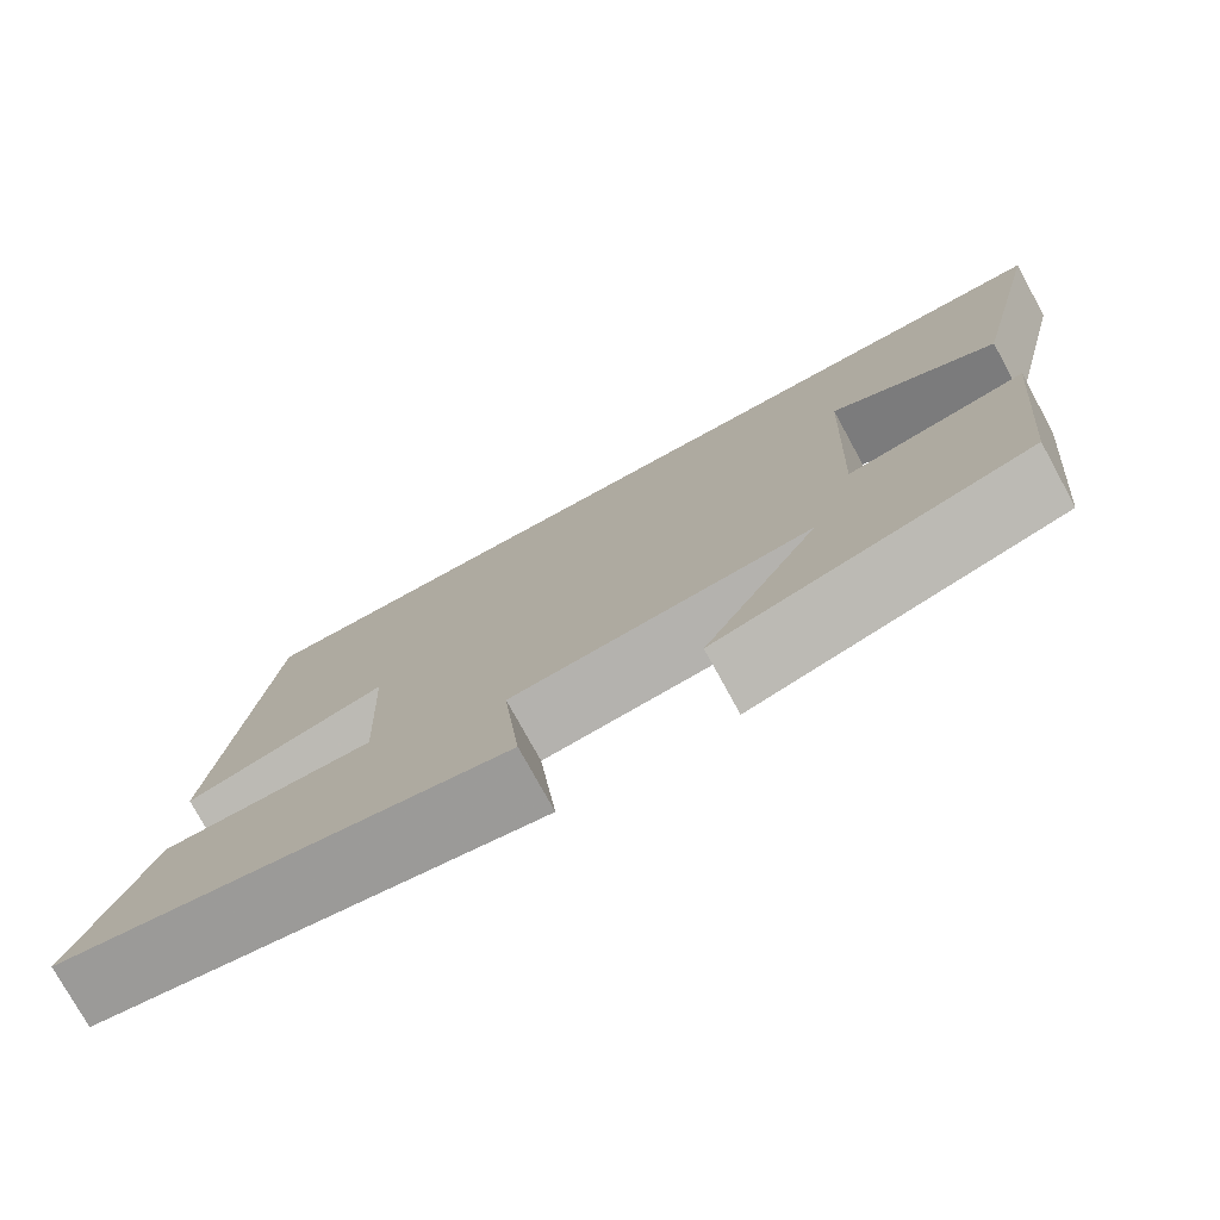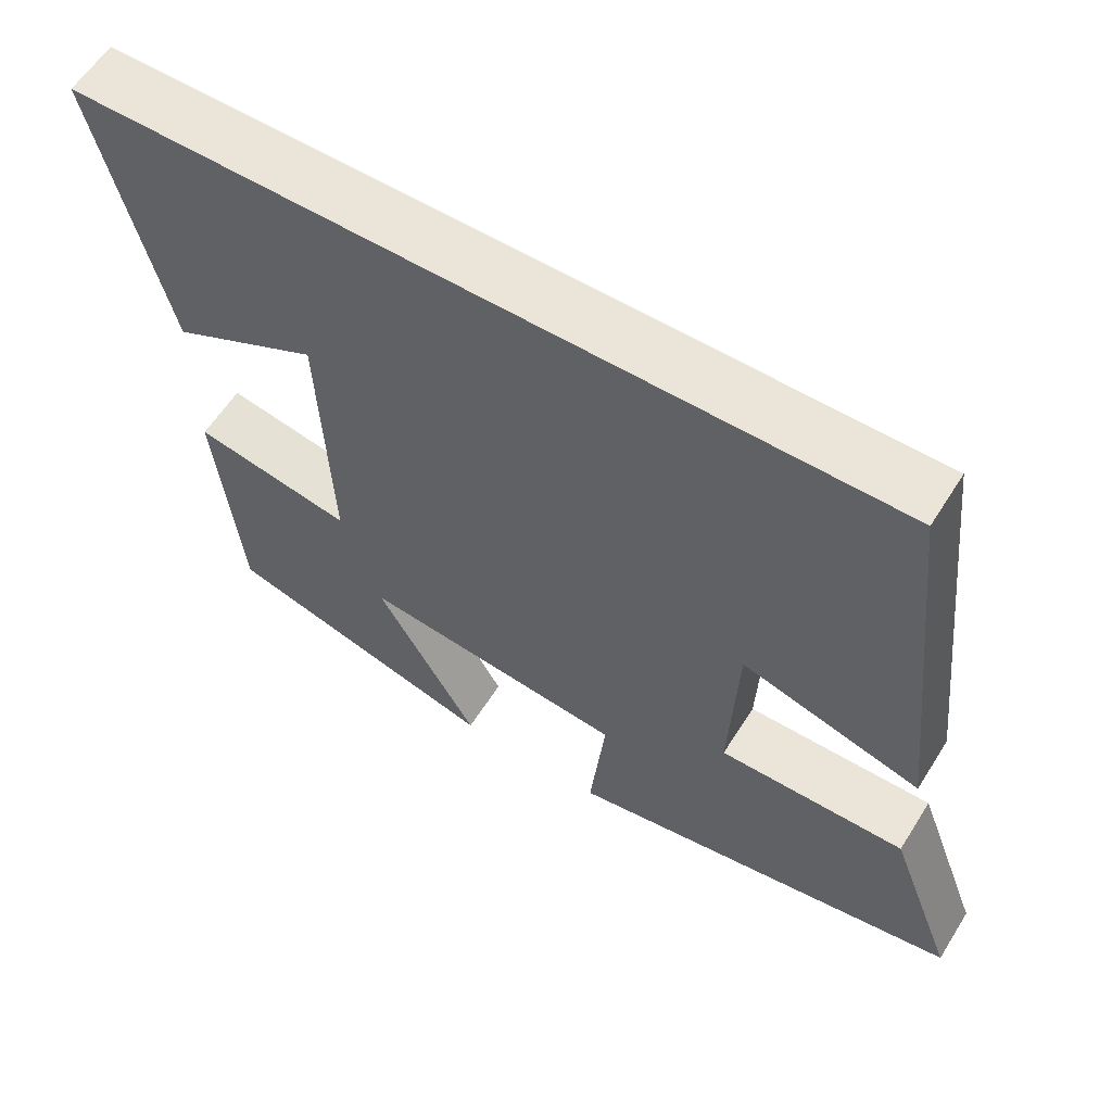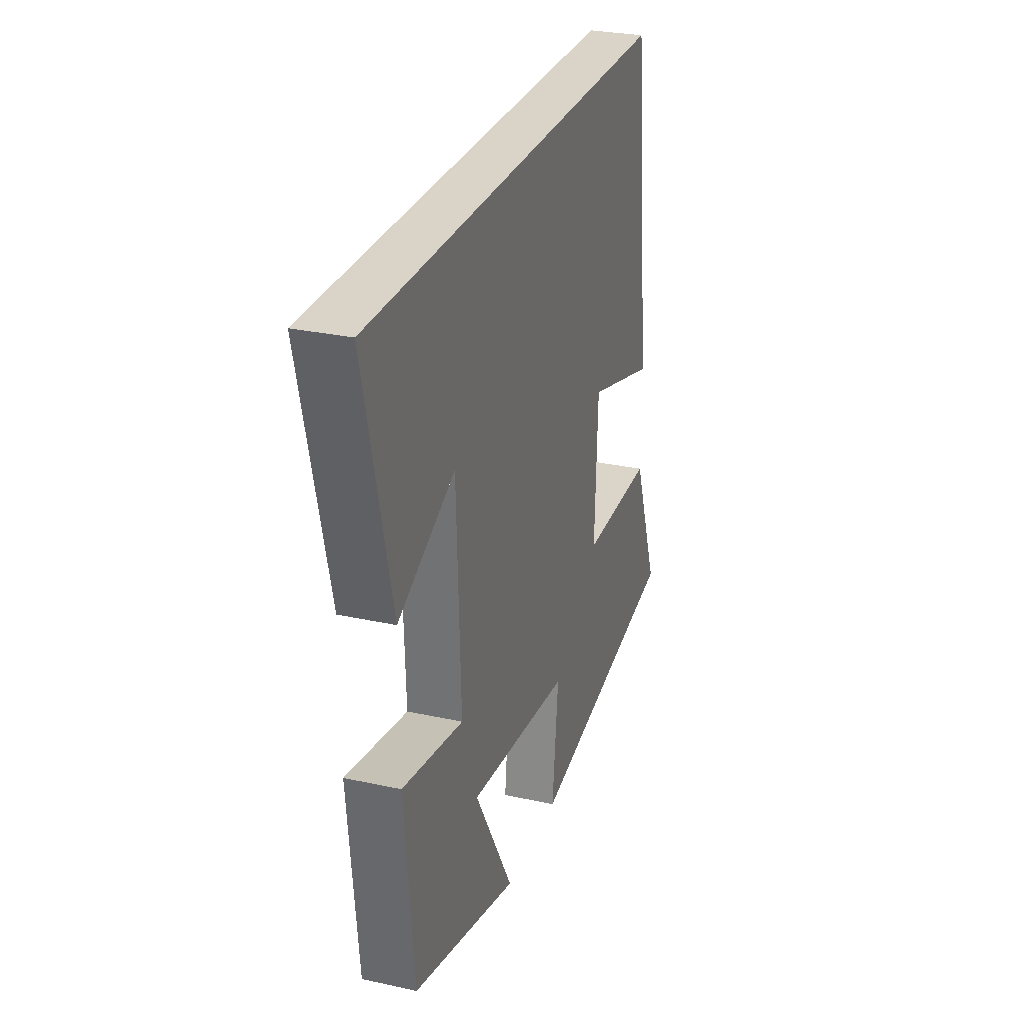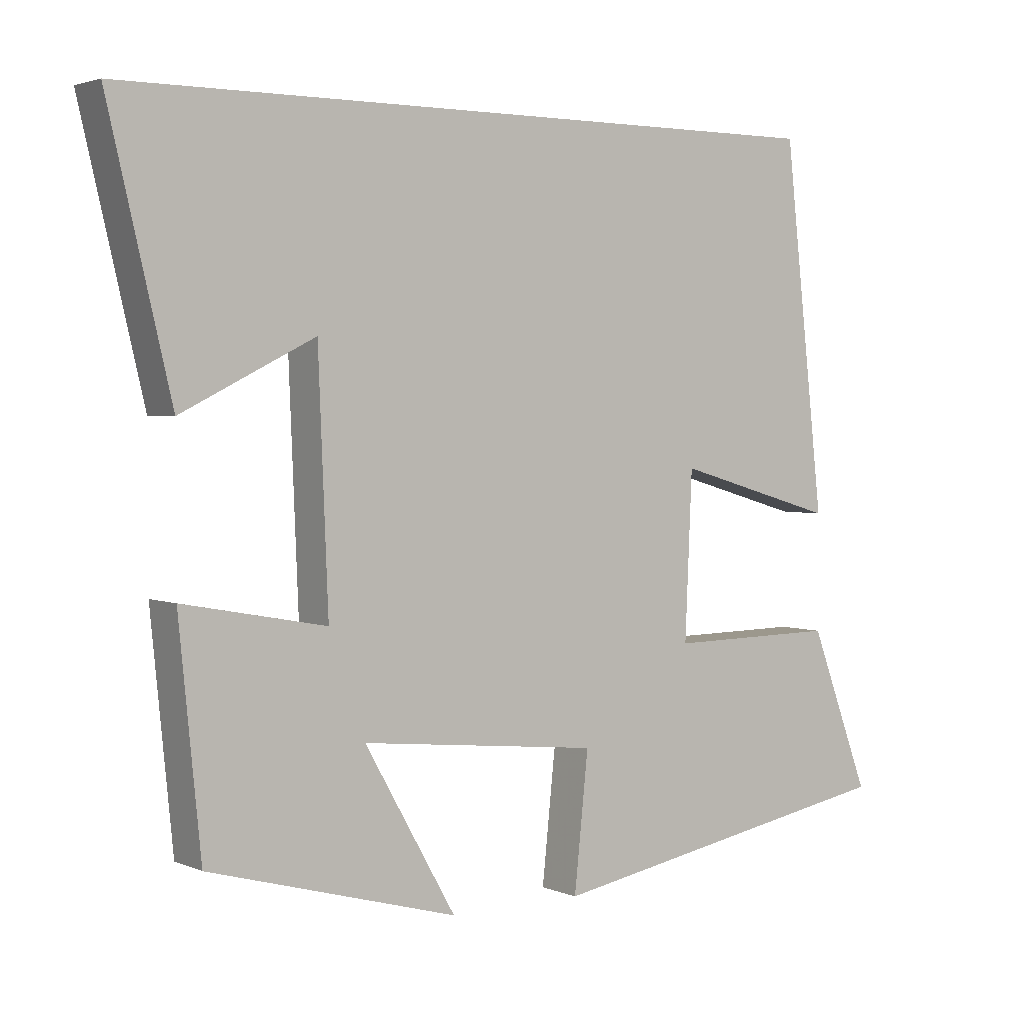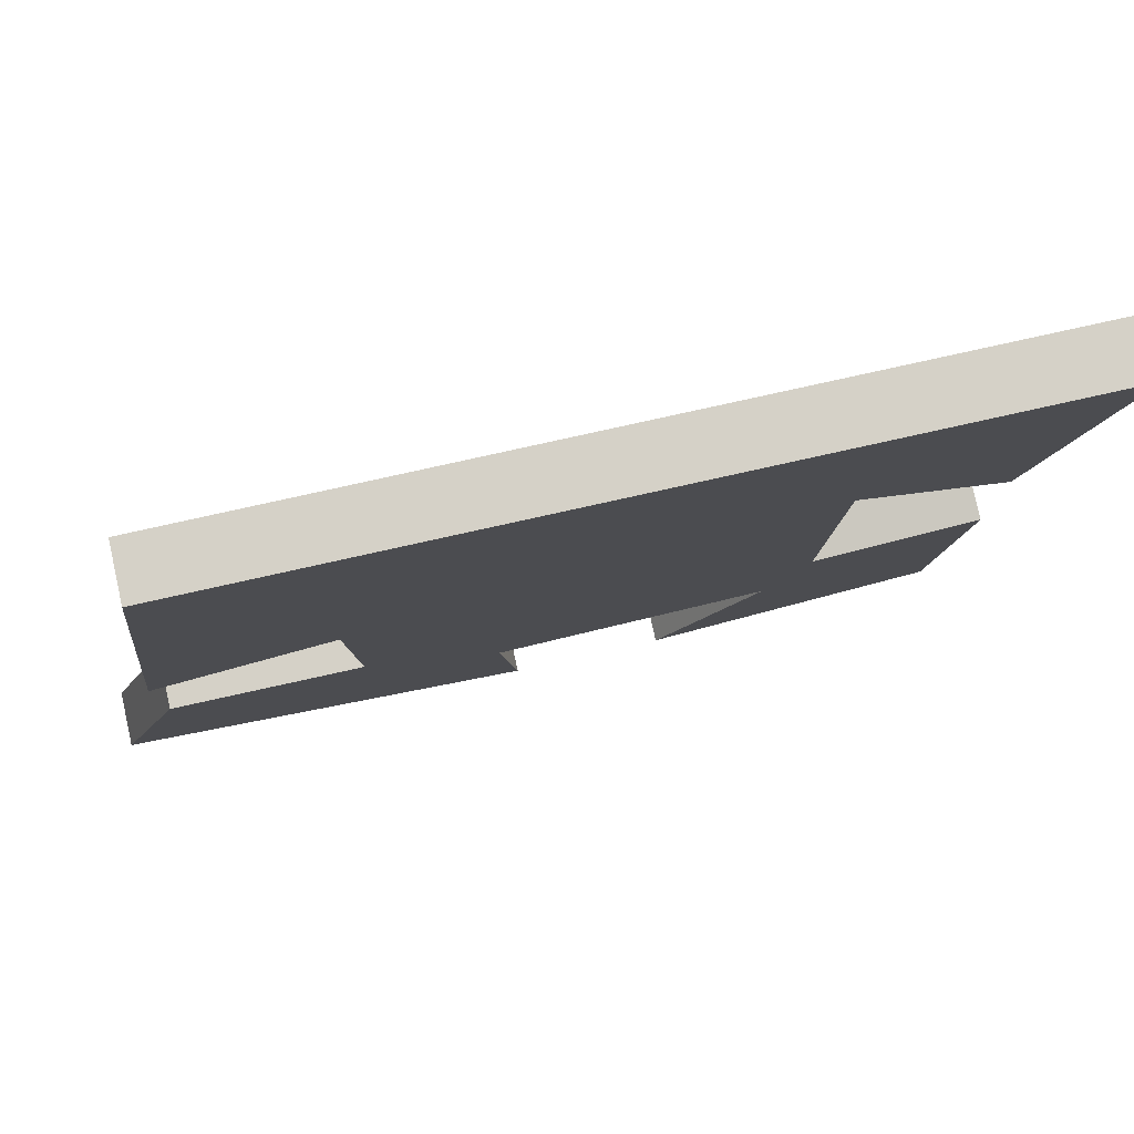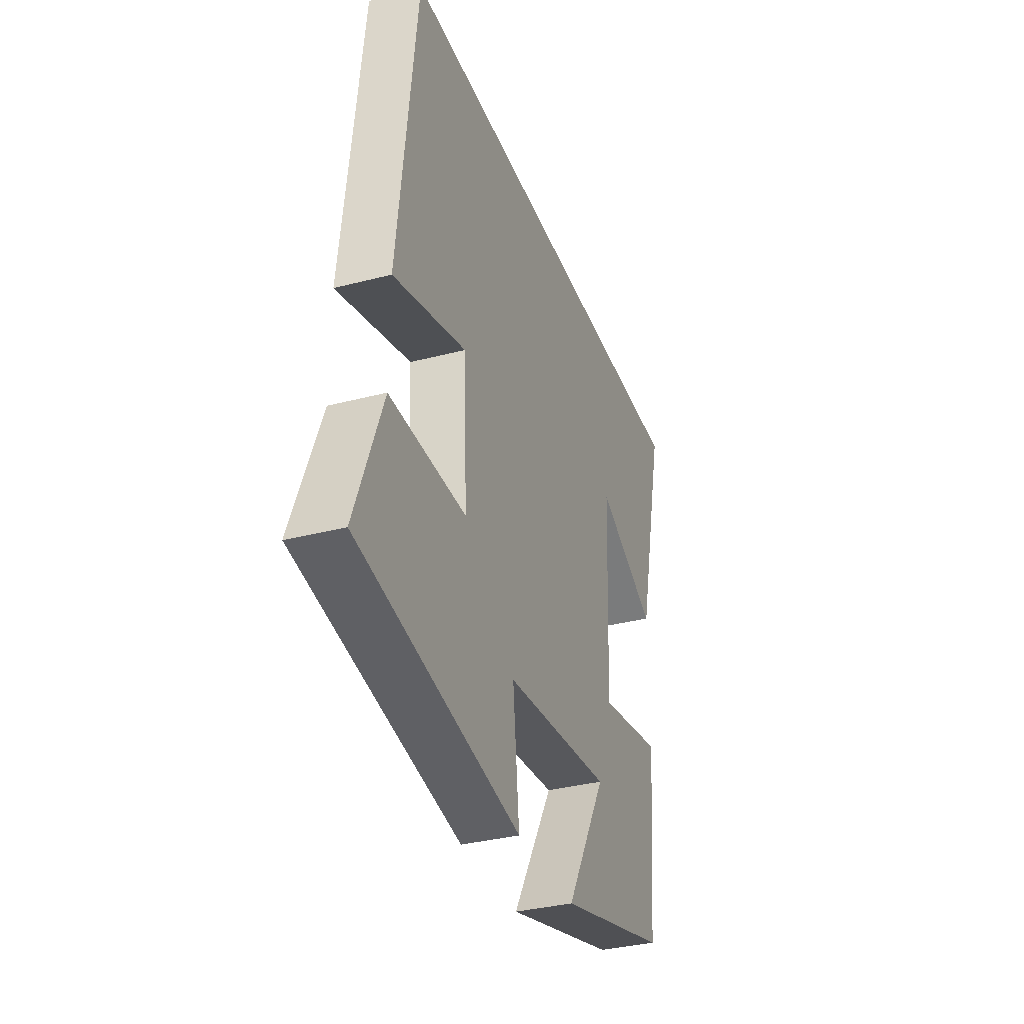
<metadata>
{"format":"obj","ext":"obj","renderer":"f3d","projection":"perspective","resolution":1024,"background":"white","views":[{"elev":-76.4,"azim":28.7,"up":"+Z"},{"elev":59.2,"azim":-148.0,"up":"+Z"},{"elev":28.5,"azim":108.3,"up":"+Z"},{"elev":2.8,"azim":144.2,"up":"+Z"},{"elev":79.7,"azim":-12.5,"up":"+Z"},{"elev":-34.5,"azim":-70.7,"up":"+Z"}]}
</metadata>
<code>
v -0.442 0.07 0.5
v 0.589 0.07 0.5
v 0.5 0.07 0.125
v 0.311 0.07 0.219
v 0.297 0.07 -0.127
v 0.5 0.07 -0.089
v 0.469 0.07 -0.402
v 0.116 0.07 -0.5
v 0.246 0.07 -0.272
v -0.094 0.07 -0.308
v -0.074 0.07 -0.5
v -0.586 0.07 -0.407
v -0.5 0.07 -0.179
v -0.259 0.07 -0.182
v -0.269 0.07 0.052
v -0.5 0.07 -0.015
v -0.442 0 0.5
v 0.589 0 0.5
v 0.5 0 0.125
v 0.311 0 0.219
v 0.297 0 -0.127
v 0.5 0 -0.089
v 0.469 0 -0.402
v 0.116 0 -0.5
v 0.246 0 -0.272
v -0.094 0 -0.308
v -0.074 0 -0.5
v -0.586 0 -0.407
v -0.5 0 -0.179
v -0.259 0 -0.182
v -0.269 0 0.052
v -0.5 0 -0.015
f 15 16 1 2
f 14 15 2
f 12 13 14
f 11 12 14
f 10 11 14
f 9 10 14
f 6 7 8 9
f 5 6 9
f 4 5 9 14
f 2 3 4
f 2 4 14
f 18 17 32 31
f 18 31 30
f 30 29 28
f 30 28 27
f 30 27 26
f 30 26 25
f 25 24 23 22
f 25 22 21
f 30 25 21 20
f 20 19 18
f 30 20 18
f 1 17 18 2
f 2 18 19 3
f 3 19 20 4
f 4 20 21 5
f 5 21 22 6
f 6 22 23 7
f 7 23 24 8
f 8 24 25 9
f 9 25 26 10
f 10 26 27 11
f 11 27 28 12
f 12 28 29 13
f 13 29 30 14
f 14 30 31 15
f 15 31 32 16
f 16 32 17 1

</code>
